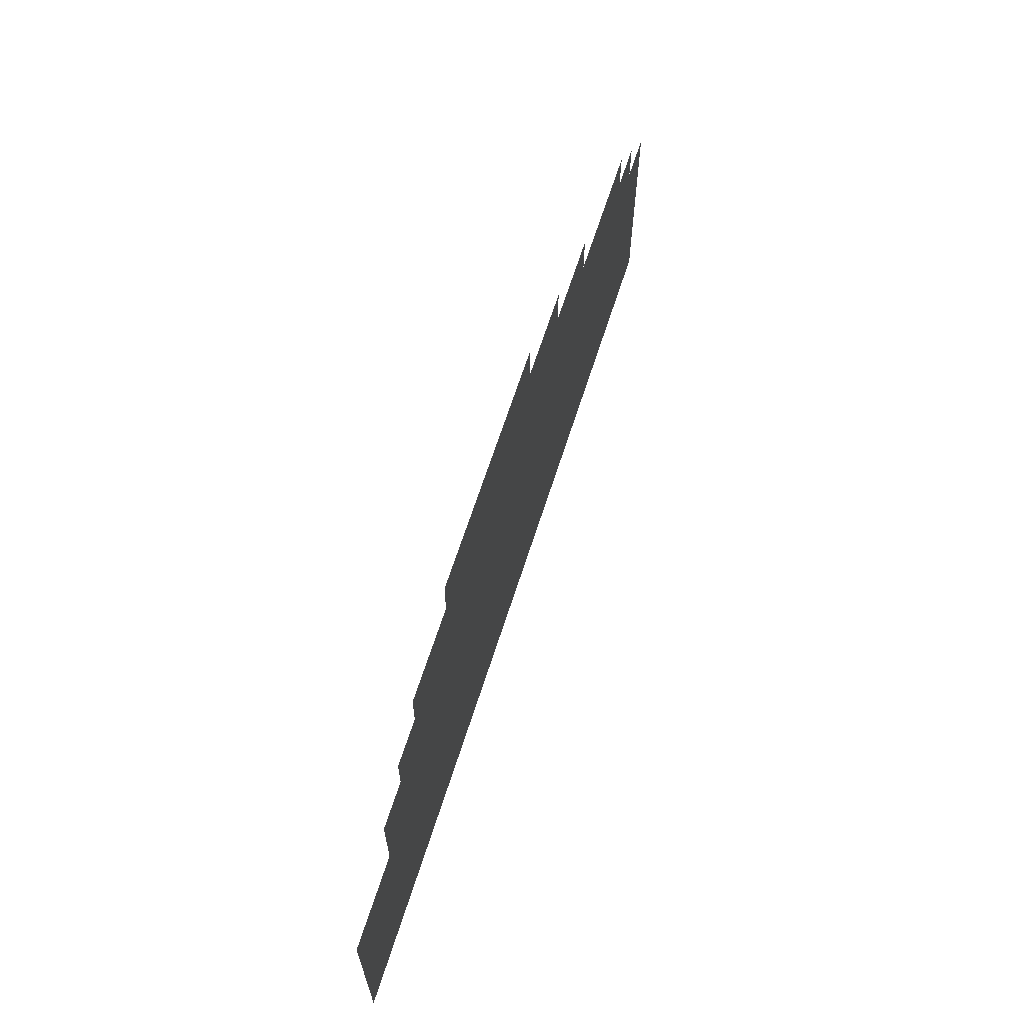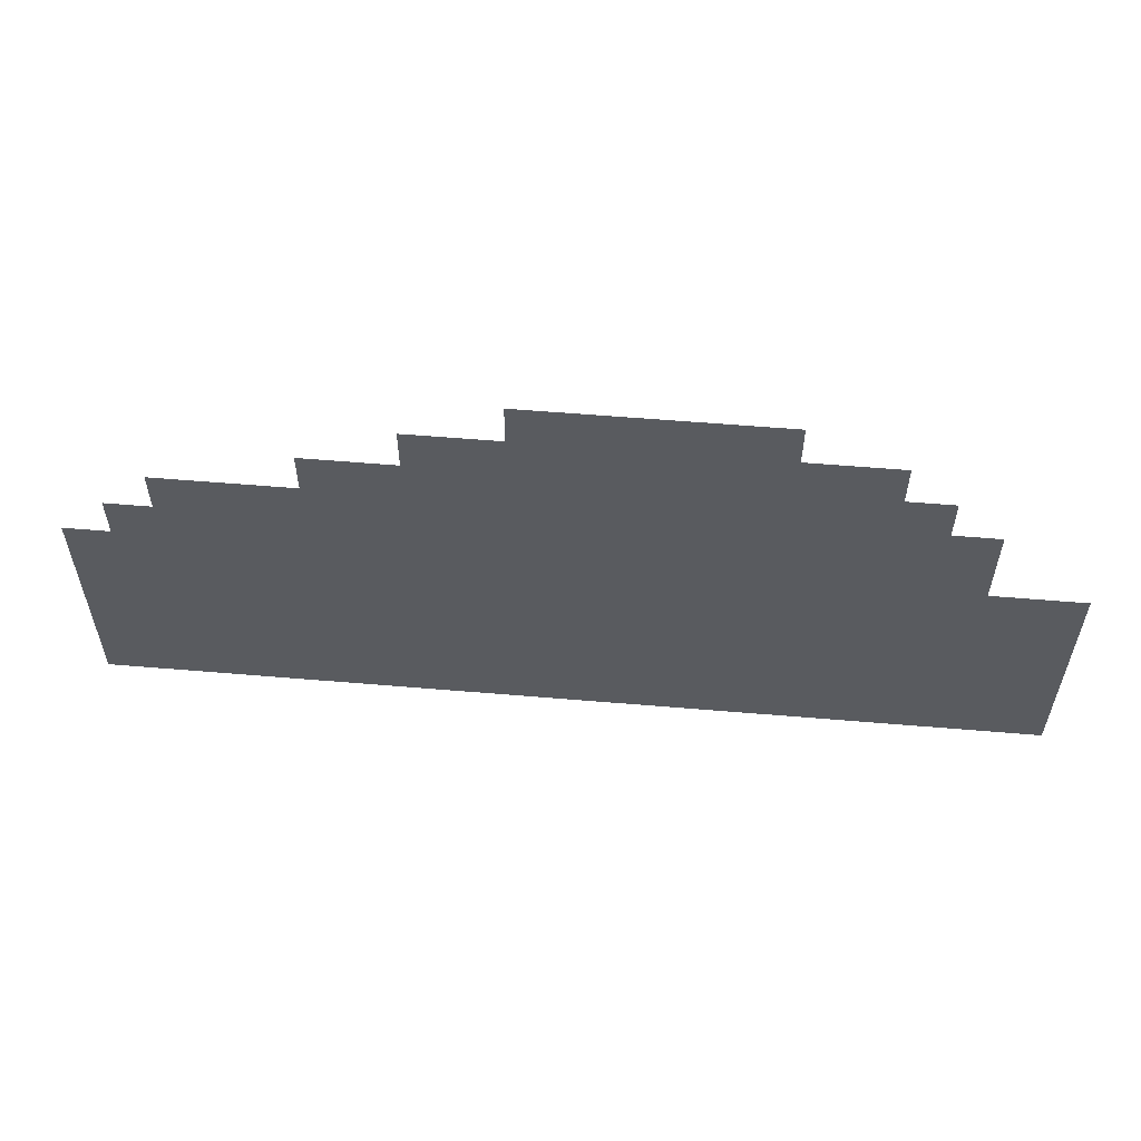
<metadata>
{"format":"obj","ext":"obj","renderer":"f3d","projection":"perspective","resolution":1024,"background":"white","views":[{"elev":65.2,"azim":-72.3,"up":"+Y"},{"elev":57.3,"azim":-175.0,"up":"+Y"}]}
</metadata>
<code>
v -20700 -52900 -0.7065
v -23900 -52900 -0.7065
v -23900 -49700 -0.7065
v -20700 -49700 -0.7065
v -23000 -52900 -0.7065
v -26200 -52900 -0.7065
v -26200 -49700 -0.7065
v -23000 -49700 -0.7065
v -25300 -52900 -0.7065
v -28500 -52900 -0.7065
v -28500 -49700 -0.7065
v -25300 -49700 -0.7065
v -27600 -52900 -0.7065
v -30800 -52900 -0.7065
v -30800 -49700 -0.7065
v -27600 -49700 -0.7065
v -29900 -52900 -0.7065
v -33100 -52900 -0.7065
v -33100 -49700 -0.7065
v -29900 -49700 -0.7065
v -16100 -55200 -0.7378
v -19300 -55200 -0.7378
v -19300 -52000 -0.7378
v -16100 -52000 -0.7378
v -18400 -55200 -0.7378
v -21600 -55200 -0.7378
v -21600 -52000 -0.7378
v -18400 -52000 -0.7378
v -20700 -55200 -0.7378
v -23900 -55200 -0.7378
v -23900 -52000 -0.7378
v -20700 -52000 -0.7378
v -23000 -55200 -0.7378
v -26200 -55200 -0.7378
v -26200 -52000 -0.7378
v -23000 -52000 -0.7378
v -25300 -55200 -0.7378
v -28500 -55200 -0.7378
v -28500 -52000 -0.7378
v -25300 -52000 -0.7378
v -27600 -55200 -0.7378
v -30800 -55200 -0.7378
v -30800 -52000 -0.7378
v -27600 -52000 -0.7378
v -29900 -55200 -0.7378
v -33100 -55200 -0.7378
v -33100 -52000 -0.7378
v -29900 -52000 -0.7378
v -32200 -55200 -0.7378
v -35400 -55200 -0.7378
v -35400 -52000 -0.7378
v -32200 -52000 -0.7378
v -34500 -55200 -0.7378
v -37700 -55200 -0.7378
v -37700 -52000 -0.7378
v -34500 -52000 -0.7378
v -11500 -57500 -0.769
v -14700 -57500 -0.769
v -14700 -54300 -0.769
v -11500 -54300 -0.769
v -13800 -57500 -0.769
v -17000 -57500 -0.769
v -17000 -54300 -0.769
v -13800 -54300 -0.769
v -16100 -57500 -0.769
v -19300 -57500 -0.769
v -19300 -54300 -0.769
v -16100 -54300 -0.769
v -18400 -57500 -0.769
v -21600 -57500 -0.769
v -21600 -54300 -0.769
v -18400 -54300 -0.769
v -20700 -57500 -0.769
v -23900 -57500 -0.769
v -23900 -54300 -0.769
v -20700 -54300 -0.769
v -23000 -57500 -0.769
v -26200 -57500 -0.769
v -26200 -54300 -0.769
v -23000 -54300 -0.769
v -25300 -57500 -0.769
v -28500 -57500 -0.769
v -28500 -54300 -0.769
v -25300 -54300 -0.769
v -27600 -57500 -0.769
v -30800 -57500 -0.769
v -30800 -54300 -0.769
v -27600 -54300 -0.769
v -29900 -57500 -0.769
v -33100 -57500 -0.769
v -33100 -54300 -0.769
v -29900 -54300 -0.769
v -32200 -57500 -0.769
v -35400 -57500 -0.769
v -35400 -54300 -0.769
v -32200 -54300 -0.769
v -34500 -57500 -0.769
v -37700 -57500 -0.769
v -37700 -54300 -0.769
v -34500 -54300 -0.769
v -36800 -57500 -0.769
v -40000 -57500 -0.769
v -40000 -54300 -0.769
v -36800 -54300 -0.769
v -4600 -59800 -0.8003
v -7800 -59800 -0.8003
v -7800 -56600 -0.8003
v -4600 -56600 -0.8003
v -6900 -59800 -0.8003
v -10100 -59800 -0.8003
v -10100 -56600 -0.8003
v -6900 -56600 -0.8003
v -9200 -59800 -0.8003
v -12400 -59800 -0.8003
v -12400 -56600 -0.8003
v -9200 -56600 -0.8003
v -11500 -59800 -0.8003
v -14700 -59800 -0.8003
v -14700 -56600 -0.8003
v -11500 -56600 -0.8003
v -13800 -59800 -0.8003
v -17000 -59800 -0.8003
v -17000 -56600 -0.8003
v -13800 -56600 -0.8003
v -16100 -59800 -0.8003
v -19300 -59800 -0.8003
v -19300 -56600 -0.8003
v -16100 -56600 -0.8003
v -18400 -59800 -0.8003
v -21600 -59800 -0.8003
v -21600 -56600 -0.8003
v -18400 -56600 -0.8003
v -20700 -59800 -0.8003
v -23900 -59800 -0.8003
v -23900 -56600 -0.8003
v -20700 -56600 -0.8003
v -23000 -59800 -0.8003
v -26200 -59800 -0.8003
v -26200 -56600 -0.8003
v -23000 -56600 -0.8003
v -25300 -59800 -0.8003
v -28500 -59800 -0.8003
v -28500 -56600 -0.8003
v -25300 -56600 -0.8003
v -27600 -59800 -0.8003
v -30800 -59800 -0.8003
v -30800 -56600 -0.8003
v -27600 -56600 -0.8003
v -29900 -59800 -0.8003
v -33100 -59800 -0.8003
v -33100 -56600 -0.8003
v -29900 -56600 -0.8003
v -32200 -59800 -0.8003
v -35400 -59800 -0.8003
v -35400 -56600 -0.8003
v -32200 -56600 -0.8003
v -34500 -59800 -0.8003
v -37700 -59800 -0.8003
v -37700 -56600 -0.8003
v -34500 -56600 -0.8003
v -36800 -59800 -0.8003
v -40000 -59800 -0.8003
v -40000 -56600 -0.8003
v -36800 -56600 -0.8003
v -39100 -59800 -0.8003
v -42300 -59800 -0.8003
v -42300 -56600 -0.8003
v -39100 -56600 -0.8003
v -2300 -62100 -0.8315
v -5500 -62100 -0.8315
v -5500 -58900 -0.8315
v -2300 -58900 -0.8315
v -4600 -62100 -0.8315
v -7800 -62100 -0.8315
v -7800 -58900 -0.8315
v -4600 -58900 -0.8315
v -6900 -62100 -0.8315
v -10100 -62100 -0.8315
v -10100 -58900 -0.8315
v -6900 -58900 -0.8315
v -9200 -62100 -0.8315
v -12400 -62100 -0.8315
v -12400 -58900 -0.8315
v -9200 -58900 -0.8315
v -11500 -62100 -0.8315
v -14700 -62100 -0.8315
v -14700 -58900 -0.8315
v -11500 -58900 -0.8315
v -13800 -62100 -0.8315
v -17000 -62100 -0.8315
v -17000 -58900 -0.8315
v -13800 -58900 -0.8315
v -16100 -62100 -0.8315
v -19300 -62100 -0.8315
v -19300 -58900 -0.8315
v -16100 -58900 -0.8315
v -18400 -62100 -0.8315
v -21600 -62100 -0.8315
v -21600 -58900 -0.8315
v -18400 -58900 -0.8315
v -20700 -62100 -0.8315
v -23900 -62100 -0.8315
v -23900 -58900 -0.8315
v -20700 -58900 -0.8315
v -23000 -62100 -0.8315
v -26200 -62100 -0.8315
v -26200 -58900 -0.8315
v -23000 -58900 -0.8315
v -25300 -62100 -0.8315
v -28500 -62100 -0.8315
v -28500 -58900 -0.8315
v -25300 -58900 -0.8315
v -27600 -62100 -0.8315
v -30800 -62100 -0.8315
v -30800 -58900 -0.8315
v -27600 -58900 -0.8315
v -29900 -62100 -0.8315
v -33100 -62100 -0.8315
v -33100 -58900 -0.8315
v -29900 -58900 -0.8315
v -32200 -62100 -0.8315
v -35400 -62100 -0.8315
v -35400 -58900 -0.8315
v -32200 -58900 -0.8315
v -34500 -62100 -0.8315
v -37700 -62100 -0.8315
v -37700 -58900 -0.8315
v -34500 -58900 -0.8315
v -36800 -62100 -0.8315
v -40000 -62100 -0.8315
v -40000 -58900 -0.8315
v -36800 -58900 -0.8315
v -39100 -62100 -0.8315
v -42300 -62100 -0.8315
v -42300 -58900 -0.8315
v -39100 -58900 -0.8315
v 0 -64400 -0.8628
v -3200 -64400 -0.8628
v -3200 -61200 -0.8628
v 0 -61200 -0.8628
v -2300 -64400 -0.8628
v -5500 -64400 -0.8628
v -5500 -61200 -0.8628
v -2300 -61200 -0.8628
v -4600 -64400 -0.8628
v -7800 -64400 -0.8628
v -7800 -61200 -0.8628
v -4600 -61200 -0.8628
v -6900 -64400 -0.8628
v -10100 -64400 -0.8628
v -10100 -61200 -0.8628
v -6900 -61200 -0.8628
v -9200 -64400 -0.8628
v -12400 -64400 -0.8628
v -12400 -61200 -0.8628
v -9200 -61200 -0.8628
v -11500 -64400 -0.8628
v -14700 -64400 -0.8628
v -14700 -61200 -0.8628
v -11500 -61200 -0.8628
v -13800 -64400 -0.8628
v -17000 -64400 -0.8628
v -17000 -61200 -0.8628
v -13800 -61200 -0.8628
v -16100 -64400 -0.8628
v -19300 -64400 -0.8628
v -19300 -61200 -0.8628
v -16100 -61200 -0.8628
v -18400 -64400 -0.8628
v -21600 -64400 -0.8628
v -21600 -61200 -0.8628
v -18400 -61200 -0.8628
v -20700 -64400 -0.8628
v -23900 -64400 -0.8628
v -23900 -61200 -0.8628
v -20700 -61200 -0.8628
v -23000 -64400 -0.8628
v -26200 -64400 -0.8628
v -26200 -61200 -0.8628
v -23000 -61200 -0.8628
v -25300 -64400 -0.8628
v -28500 -64400 -0.8628
v -28500 -61200 -0.8628
v -25300 -61200 -0.8628
v -27600 -64400 -0.8628
v -30800 -64400 -0.8628
v -30800 -61200 -0.8628
v -27600 -61200 -0.8628
v -29900 -64400 -0.8628
v -33100 -64400 -0.8628
v -33100 -61200 -0.8628
v -29900 -61200 -0.8628
v -32200 -64400 -0.8628
v -35400 -64400 -0.8628
v -35400 -61200 -0.8628
v -32200 -61200 -0.8628
v -34500 -64400 -0.8628
v -37700 -64400 -0.8628
v -37700 -61200 -0.8628
v -34500 -61200 -0.8628
v -36800 -64400 -0.8628
v -40000 -64400 -0.8628
v -40000 -61200 -0.8628
v -36800 -61200 -0.8628
v -39100 -64400 -0.8628
v -42300 -64400 -0.8628
v -42300 -61200 -0.8628
v -39100 -61200 -0.8628
v -41400 -64400 -0.8628
v -44600 -64400 -0.8628
v -44600 -61200 -0.8628
v -41400 -61200 -0.8628
v -43700 -64400 -0.8628
v -46900 -64400 -0.8628
v -46900 -61200 -0.8628
v -43700 -61200 -0.8628
v 0 -66700 -0.894
v -3200 -66700 -0.894
v -3200 -63500 -0.894
v 0 -63500 -0.894
v -2300 -66700 -0.894
v -5500 -66700 -0.894
v -5500 -63500 -0.894
v -2300 -63500 -0.894
v -4600 -66700 -0.894
v -7800 -66700 -0.894
v -7800 -63500 -0.894
v -4600 -63500 -0.894
v -6900 -66700 -0.894
v -10100 -66700 -0.894
v -10100 -63500 -0.894
v -6900 -63500 -0.894
v -9200 -66700 -0.894
v -12400 -66700 -0.894
v -12400 -63500 -0.894
v -9200 -63500 -0.894
v -11500 -66700 -0.894
v -14700 -66700 -0.894
v -14700 -63500 -0.894
v -11500 -63500 -0.894
v -13800 -66700 -0.894
v -17000 -66700 -0.894
v -17000 -63500 -0.894
v -13800 -63500 -0.894
v -16100 -66700 -0.894
v -19300 -66700 -0.894
v -19300 -63500 -0.894
v -16100 -63500 -0.894
v -18400 -66700 -0.894
v -21600 -66700 -0.894
v -21600 -63500 -0.894
v -18400 -63500 -0.894
v -20700 -66700 -0.894
v -23900 -66700 -0.894
v -23900 -63500 -0.894
v -20700 -63500 -0.894
v -23000 -66700 -0.894
v -26200 -66700 -0.894
v -26200 -63500 -0.894
v -23000 -63500 -0.894
v -25300 -66700 -0.894
v -28500 -66700 -0.894
v -28500 -63500 -0.894
v -25300 -63500 -0.894
v -27600 -66700 -0.894
v -30800 -66700 -0.894
v -30800 -63500 -0.894
v -27600 -63500 -0.894
v -29900 -66700 -0.894
v -33100 -66700 -0.894
v -33100 -63500 -0.894
v -29900 -63500 -0.894
v -32200 -66700 -0.894
v -35400 -66700 -0.894
v -35400 -63500 -0.894
v -32200 -63500 -0.894
v -34500 -66700 -0.894
v -37700 -66700 -0.894
v -37700 -63500 -0.894
v -34500 -63500 -0.894
v -36800 -66700 -0.894
v -40000 -66700 -0.894
v -40000 -63500 -0.894
v -36800 -63500 -0.894
v -39100 -66700 -0.894
v -42300 -66700 -0.894
v -42300 -63500 -0.894
v -39100 -63500 -0.894
v -41400 -66700 -0.894
v -44600 -66700 -0.894
v -44600 -63500 -0.894
v -41400 -63500 -0.894
v -43700 -66700 -0.894
v -46900 -66700 -0.894
v -46900 -63500 -0.894
v -43700 -63500 -0.894
v 0 -69000 -0.9253
v -3200 -69000 -0.9253
v -3200 -65800 -0.9253
v 0 -65800 -0.9253
v -2300 -69000 -0.9253
v -5500 -69000 -0.9253
v -5500 -65800 -0.9253
v -2300 -65800 -0.9253
v -4600 -69000 -0.9253
v -7800 -69000 -0.9253
v -7800 -65800 -0.9253
v -4600 -65800 -0.9253
v -6900 -69000 -0.9253
v -10100 -69000 -0.9253
v -10100 -65800 -0.9253
v -6900 -65800 -0.9253
v -9200 -69000 -0.9253
v -12400 -69000 -0.9253
v -12400 -65800 -0.9253
v -9200 -65800 -0.9253
v -11500 -69000 -0.9253
v -14700 -69000 -0.9253
v -14700 -65800 -0.9253
v -11500 -65800 -0.9253
v -13800 -69000 -0.9253
v -17000 -69000 -0.9253
v -17000 -65800 -0.9253
v -13800 -65800 -0.9253
v -16100 -69000 -0.9253
v -19300 -69000 -0.9253
v -19300 -65800 -0.9253
v -16100 -65800 -0.9253
v -18400 -69000 -0.9253
v -21600 -69000 -0.9253
v -21600 -65800 -0.9253
v -18400 -65800 -0.9253
v -20700 -69000 -0.9253
v -23900 -69000 -0.9253
v -23900 -65800 -0.9253
v -20700 -65800 -0.9253
v -23000 -69000 -0.9253
v -26200 -69000 -0.9253
v -26200 -65800 -0.9253
v -23000 -65800 -0.9253
v -25300 -69000 -0.9253
v -28500 -69000 -0.9253
v -28500 -65800 -0.9253
v -25300 -65800 -0.9253
v -27600 -69000 -0.9253
v -30800 -69000 -0.9253
v -30800 -65800 -0.9253
v -27600 -65800 -0.9253
v -29900 -69000 -0.9253
v -33100 -69000 -0.9253
v -33100 -65800 -0.9253
v -29900 -65800 -0.9253
v -32200 -69000 -0.9253
v -35400 -69000 -0.9253
v -35400 -65800 -0.9253
v -32200 -65800 -0.9253
v -34500 -69000 -0.9253
v -37700 -69000 -0.9253
v -37700 -65800 -0.9253
v -34500 -65800 -0.9253
v -36800 -69000 -0.9253
v -40000 -69000 -0.9253
v -40000 -65800 -0.9253
v -36800 -65800 -0.9253
v -39100 -69000 -0.9253
v -42300 -69000 -0.9253
v -42300 -65800 -0.9253
v -39100 -65800 -0.9253
v -41400 -69000 -0.9253
v -44600 -69000 -0.9253
v -44600 -65800 -0.9253
v -41400 -65800 -0.9253
v -43700 -69000 -0.9253
v -46900 -69000 -0.9253
v -46900 -65800 -0.9253
v -43700 -65800 -0.9253
v 0 -71300 -0.9565
v -3200 -71300 -0.9565
v -3200 -68100 -0.9565
v 0 -68100 -0.9565
v -2300 -71300 -0.9565
v -5500 -71300 -0.9565
v -5500 -68100 -0.9565
v -2300 -68100 -0.9565
v -4600 -71300 -0.9565
v -7800 -71300 -0.9565
v -7800 -68100 -0.9565
v -4600 -68100 -0.9565
v -6900 -71300 -0.9565
v -10100 -71300 -0.9565
v -10100 -68100 -0.9565
v -6900 -68100 -0.9565
v -9200 -71300 -0.9565
v -12400 -71300 -0.9565
v -12400 -68100 -0.9565
v -9200 -68100 -0.9565
v -11500 -71300 -0.9565
v -14700 -71300 -0.9565
v -14700 -68100 -0.9565
v -11500 -68100 -0.9565
v -13800 -71300 -0.9565
v -17000 -71300 -0.9565
v -17000 -68100 -0.9565
v -13800 -68100 -0.9565
v -16100 -71300 -0.9565
v -19300 -71300 -0.9565
v -19300 -68100 -0.9565
v -16100 -68100 -0.9565
v -18400 -71300 -0.9565
v -21600 -71300 -0.9565
v -21600 -68100 -0.9565
v -18400 -68100 -0.9565
v -20700 -71300 -0.9565
v -23900 -71300 -0.9565
v -23900 -68100 -0.9565
v -20700 -68100 -0.9565
v -23000 -71300 -0.9565
v -26200 -71300 -0.9565
v -26200 -68100 -0.9565
v -23000 -68100 -0.9565
v -25300 -71300 -0.9565
v -28500 -71300 -0.9565
v -28500 -68100 -0.9565
v -25300 -68100 -0.9565
v -27600 -71300 -0.9565
v -30800 -71300 -0.9565
v -30800 -68100 -0.9565
v -27600 -68100 -0.9565
v -29900 -71300 -0.9565
v -33100 -71300 -0.9565
v -33100 -68100 -0.9565
v -29900 -68100 -0.9565
v -32200 -71300 -0.9565
v -35400 -71300 -0.9565
v -35400 -68100 -0.9565
v -32200 -68100 -0.9565
v -34500 -71300 -0.9565
v -37700 -71300 -0.9565
v -37700 -68100 -0.9565
v -34500 -68100 -0.9565
v -36800 -71300 -0.9565
v -40000 -71300 -0.9565
v -40000 -68100 -0.9565
v -36800 -68100 -0.9565
v -39100 -71300 -0.9565
v -42300 -71300 -0.9565
v -42300 -68100 -0.9565
v -39100 -68100 -0.9565
v -41400 -71300 -0.9565
v -44600 -71300 -0.9565
v -44600 -68100 -0.9565
v -41400 -68100 -0.9565
v -43700 -71300 -0.9565
v -46900 -71300 -0.9565
v -46900 -68100 -0.9565
v -43700 -68100 -0.9565
v 0 -73600 -0.9878
v -3200 -73600 -0.9878
v -3200 -70400 -0.9878
v 0 -70400 -0.9878
v -2300 -73600 -0.9878
v -5500 -73600 -0.9878
v -5500 -70400 -0.9878
v -2300 -70400 -0.9878
v -4600 -73600 -0.9878
v -7800 -73600 -0.9878
v -7800 -70400 -0.9878
v -4600 -70400 -0.9878
v -6900 -73600 -0.9878
v -10100 -73600 -0.9878
v -10100 -70400 -0.9878
v -6900 -70400 -0.9878
v -9200 -73600 -0.9878
v -12400 -73600 -0.9878
v -12400 -70400 -0.9878
v -9200 -70400 -0.9878
v -11500 -73600 -0.9878
v -14700 -73600 -0.9878
v -14700 -70400 -0.9878
v -11500 -70400 -0.9878
v -13800 -73600 -0.9878
v -17000 -73600 -0.9878
v -17000 -70400 -0.9878
v -13800 -70400 -0.9878
v -16100 -73600 -0.9878
v -19300 -73600 -0.9878
v -19300 -70400 -0.9878
v -16100 -70400 -0.9878
v -18400 -73600 -0.9878
v -21600 -73600 -0.9878
v -21600 -70400 -0.9878
v -18400 -70400 -0.9878
v -20700 -73600 -0.9878
v -23900 -73600 -0.9878
v -23900 -70400 -0.9878
v -20700 -70400 -0.9878
v -23000 -73600 -0.9878
v -26200 -73600 -0.9878
v -26200 -70400 -0.9878
v -23000 -70400 -0.9878
v -25300 -73600 -0.9878
v -28500 -73600 -0.9878
v -28500 -70400 -0.9878
v -25300 -70400 -0.9878
v -27600 -73600 -0.9878
v -30800 -73600 -0.9878
v -30800 -70400 -0.9878
v -27600 -70400 -0.9878
v -29900 -73600 -0.9878
v -33100 -73600 -0.9878
v -33100 -70400 -0.9878
v -29900 -70400 -0.9878
v -32200 -73600 -0.9878
v -35400 -73600 -0.9878
v -35400 -70400 -0.9878
v -32200 -70400 -0.9878
v -34500 -73600 -0.9878
v -37700 -73600 -0.9878
v -37700 -70400 -0.9878
v -34500 -70400 -0.9878
v -36800 -73600 -0.9878
v -40000 -73600 -0.9878
v -40000 -70400 -0.9878
v -36800 -70400 -0.9878
v -39100 -73600 -0.9878
v -42300 -73600 -0.9878
v -42300 -70400 -0.9878
v -39100 -70400 -0.9878
v -41400 -73600 -0.9878
v -44600 -73600 -0.9878
v -44600 -70400 -0.9878
v -41400 -70400 -0.9878
v -43700 -73600 -0.9878
v -46900 -73600 -0.9878
v -46900 -70400 -0.9878
v -43700 -70400 -0.9878
g map2_mesh_0004
f 1 2 3 4
f 5 6 7 8
f 9 10 11 12
f 13 14 15 16
f 17 18 19 20
f 21 22 23 24
f 25 26 27 28
f 29 30 31 32
f 33 34 35 36
f 37 38 39 40
f 41 42 43 44
f 45 46 47 48
f 49 50 51 52
f 53 54 55 56
f 57 58 59 60
f 61 62 63 64
f 65 66 67 68
f 69 70 71 72
f 73 74 75 76
f 77 78 79 80
f 81 82 83 84
f 85 86 87 88
f 89 90 91 92
f 93 94 95 96
f 97 98 99 100
f 101 102 103 104
f 105 106 107 108
f 109 110 111 112
f 113 114 115 116
f 117 118 119 120
f 121 122 123 124
f 125 126 127 128
f 129 130 131 132
f 133 134 135 136
f 137 138 139 140
f 141 142 143 144
f 145 146 147 148
f 149 150 151 152
f 153 154 155 156
f 157 158 159 160
f 161 162 163 164
f 165 166 167 168
f 169 170 171 172
f 173 174 175 176
f 177 178 179 180
f 181 182 183 184
f 185 186 187 188
f 189 190 191 192
f 193 194 195 196
f 197 198 199 200
f 201 202 203 204
f 205 206 207 208
f 209 210 211 212
f 213 214 215 216
f 217 218 219 220
f 221 222 223 224
f 225 226 227 228
f 229 230 231 232
f 233 234 235 236
f 237 238 239 240
f 241 242 243 244
f 245 246 247 248
f 249 250 251 252
f 253 254 255 256
f 257 258 259 260
f 261 262 263 264
f 265 266 267 268
f 269 270 271 272
f 273 274 275 276
f 277 278 279 280
f 281 282 283 284
f 285 286 287 288
f 289 290 291 292
f 293 294 295 296
f 297 298 299 300
f 301 302 303 304
f 305 306 307 308
f 309 310 311 312
f 313 314 315 316
f 317 318 319 320
f 321 322 323 324
f 325 326 327 328
f 329 330 331 332
f 333 334 335 336
f 337 338 339 340
f 341 342 343 344
f 345 346 347 348
f 349 350 351 352
f 353 354 355 356
f 357 358 359 360
f 361 362 363 364
f 365 366 367 368
f 369 370 371 372
f 373 374 375 376
f 377 378 379 380
f 381 382 383 384
f 385 386 387 388
f 389 390 391 392
f 393 394 395 396
f 397 398 399 400
f 401 402 403 404
f 405 406 407 408
f 409 410 411 412
f 413 414 415 416
f 417 418 419 420
f 421 422 423 424
f 425 426 427 428
f 429 430 431 432
f 433 434 435 436
f 437 438 439 440
f 441 442 443 444
f 445 446 447 448
f 449 450 451 452
f 453 454 455 456
f 457 458 459 460
f 461 462 463 464
f 465 466 467 468
f 469 470 471 472
f 473 474 475 476
f 477 478 479 480
f 481 482 483 484
f 485 486 487 488
f 489 490 491 492
f 493 494 495 496
f 497 498 499 500
f 501 502 503 504
f 505 506 507 508
f 509 510 511 512
f 513 514 515 516
f 517 518 519 520
f 521 522 523 524
f 525 526 527 528
f 529 530 531 532
f 533 534 535 536
f 537 538 539 540
f 541 542 543 544
f 545 546 547 548
f 549 550 551 552
f 553 554 555 556
f 557 558 559 560
f 561 562 563 564
f 565 566 567 568
f 569 570 571 572
f 573 574 575 576
f 577 578 579 580
f 581 582 583 584
f 585 586 587 588
f 589 590 591 592
f 593 594 595 596
f 597 598 599 600
f 601 602 603 604
f 605 606 607 608
f 609 610 611 612
f 613 614 615 616
f 617 618 619 620
f 621 622 623 624
f 625 626 627 628
f 629 630 631 632
f 633 634 635 636

</code>
